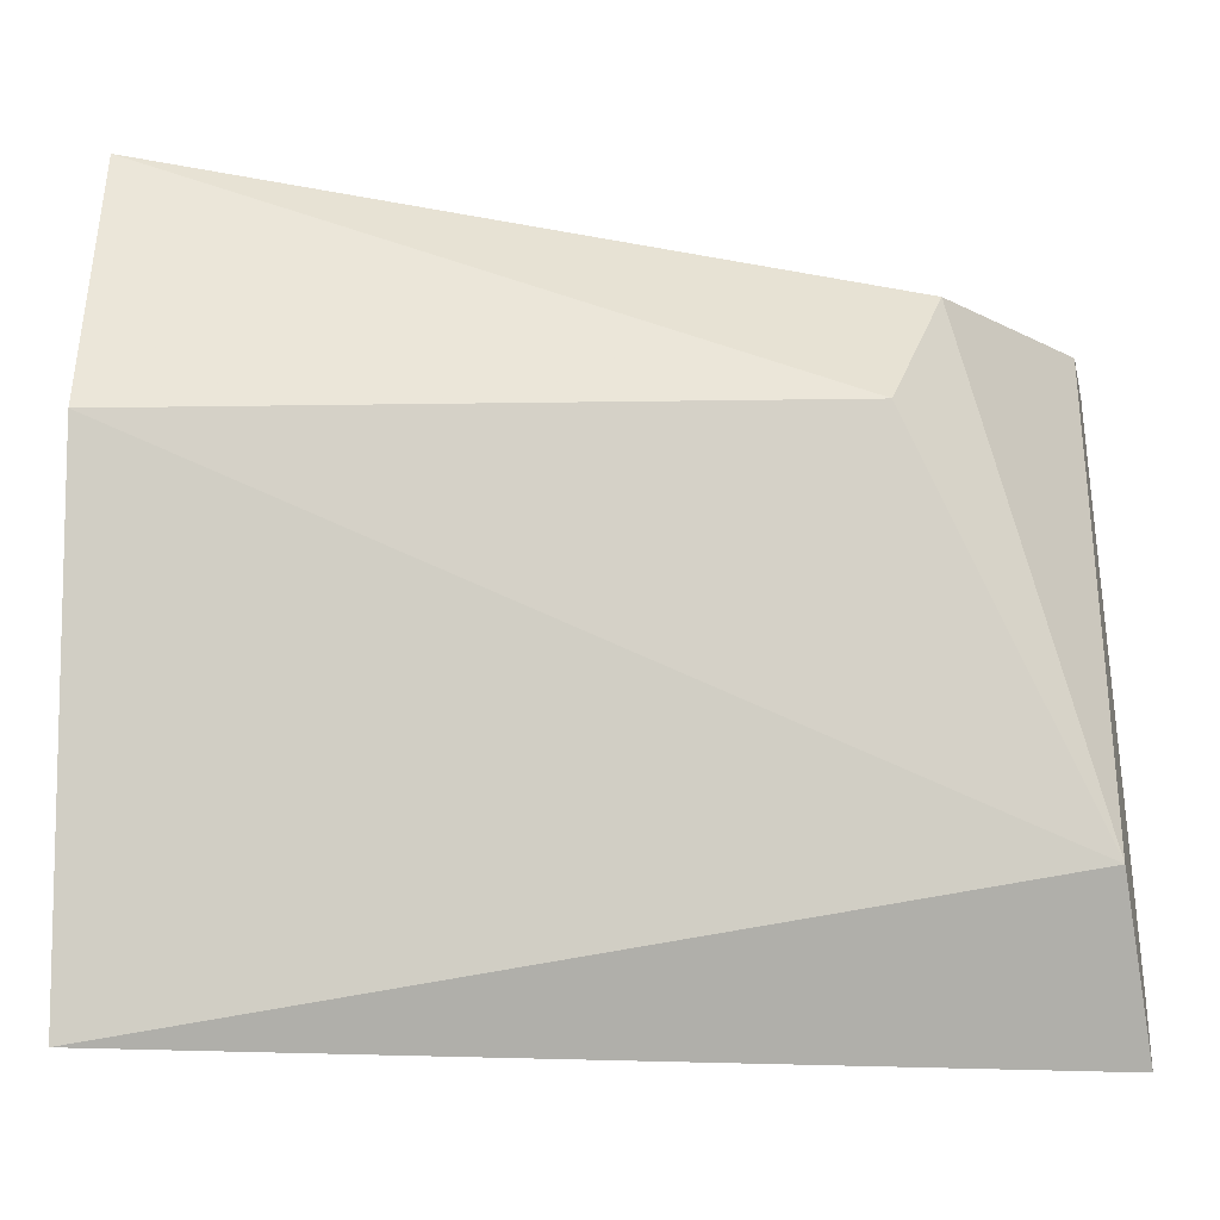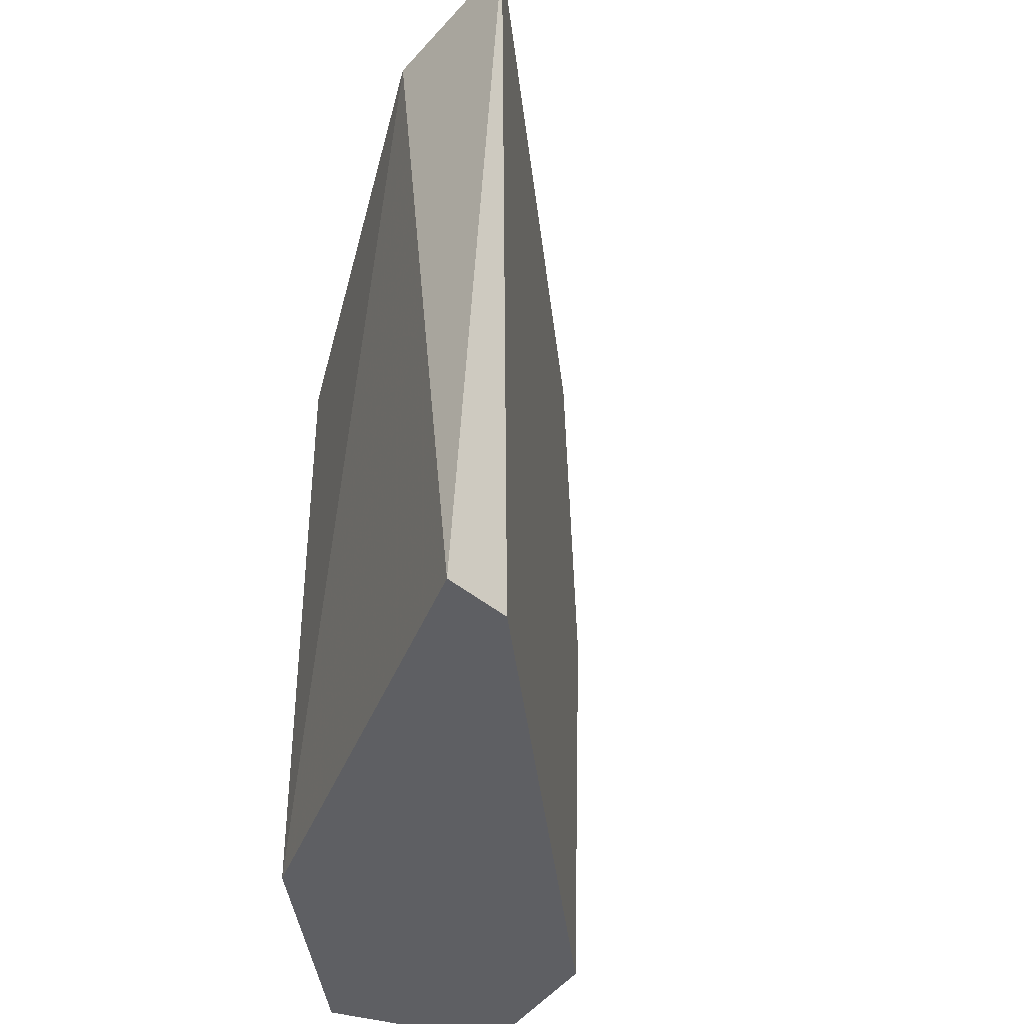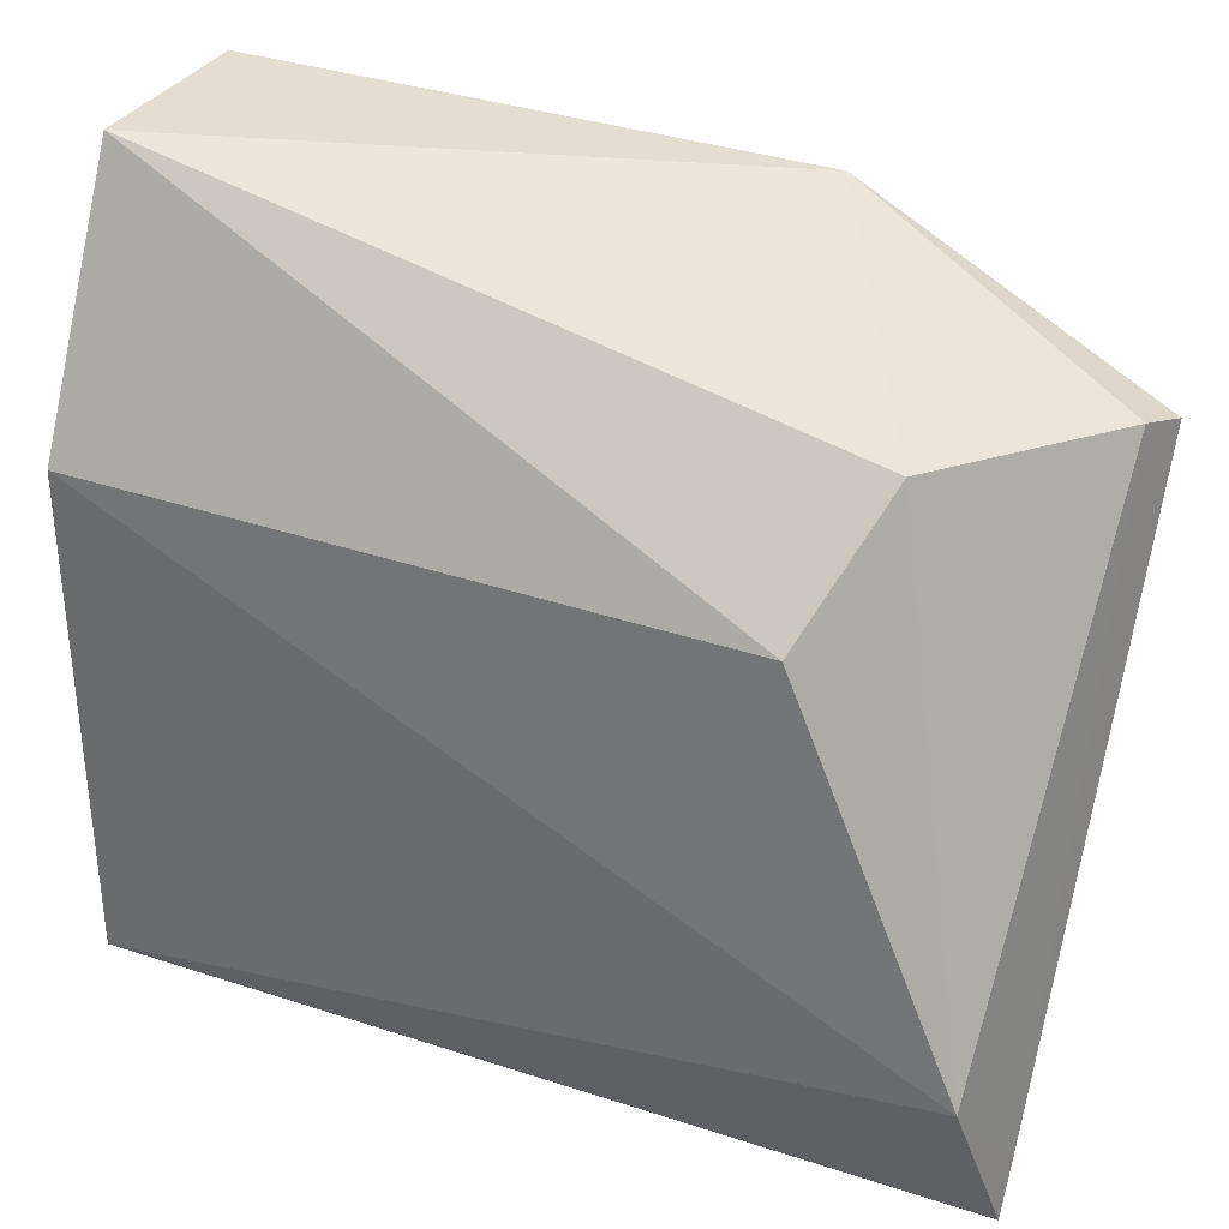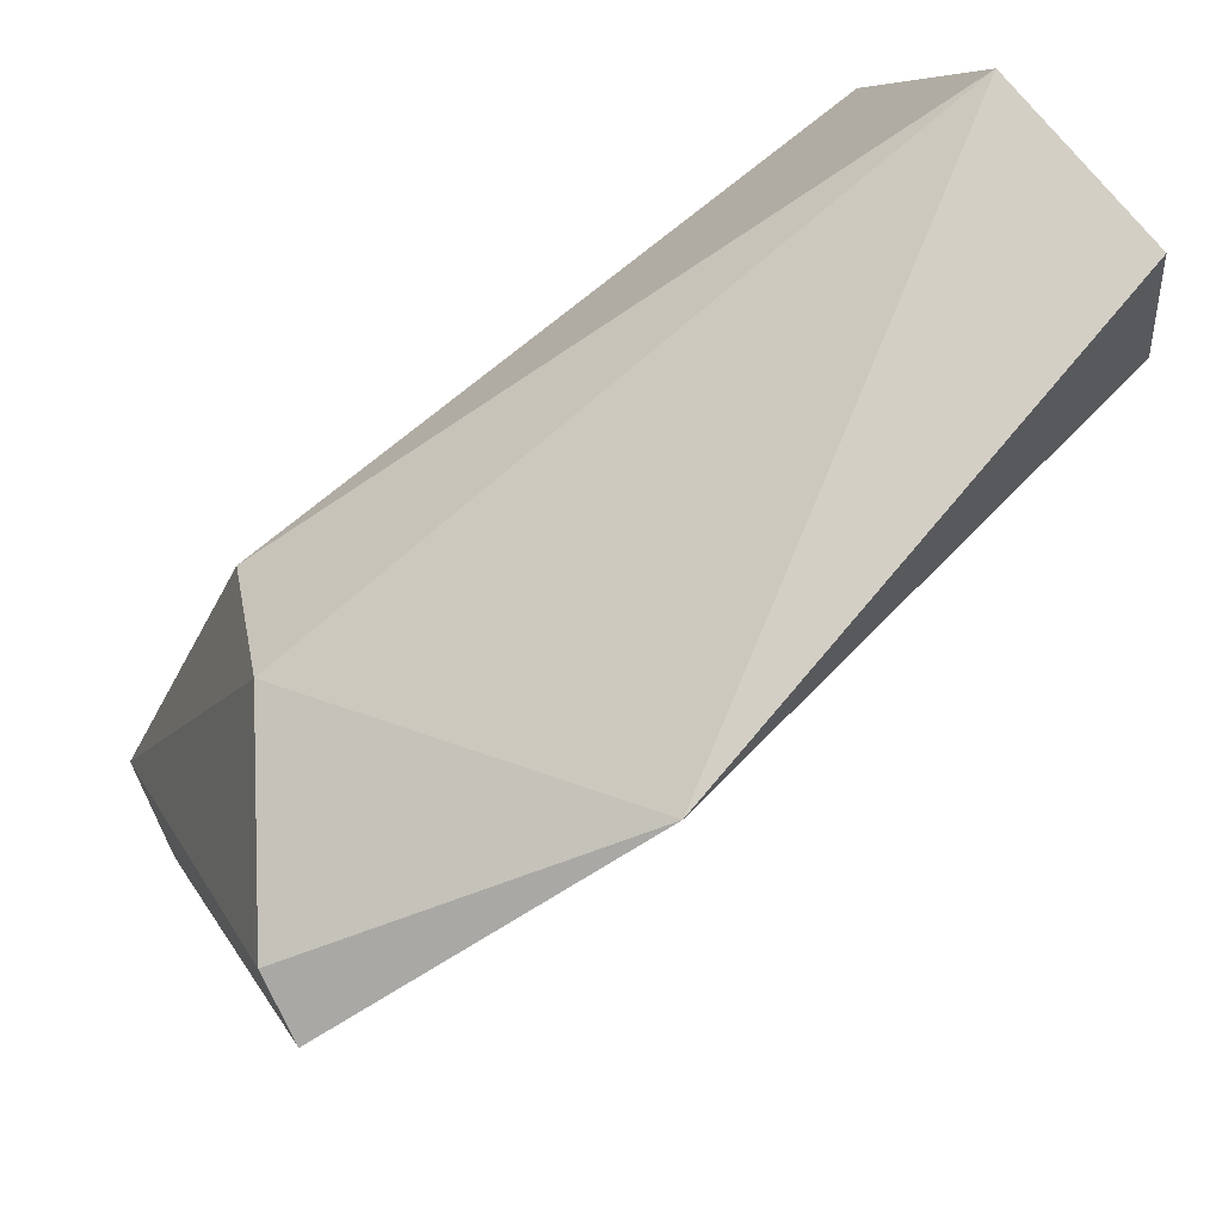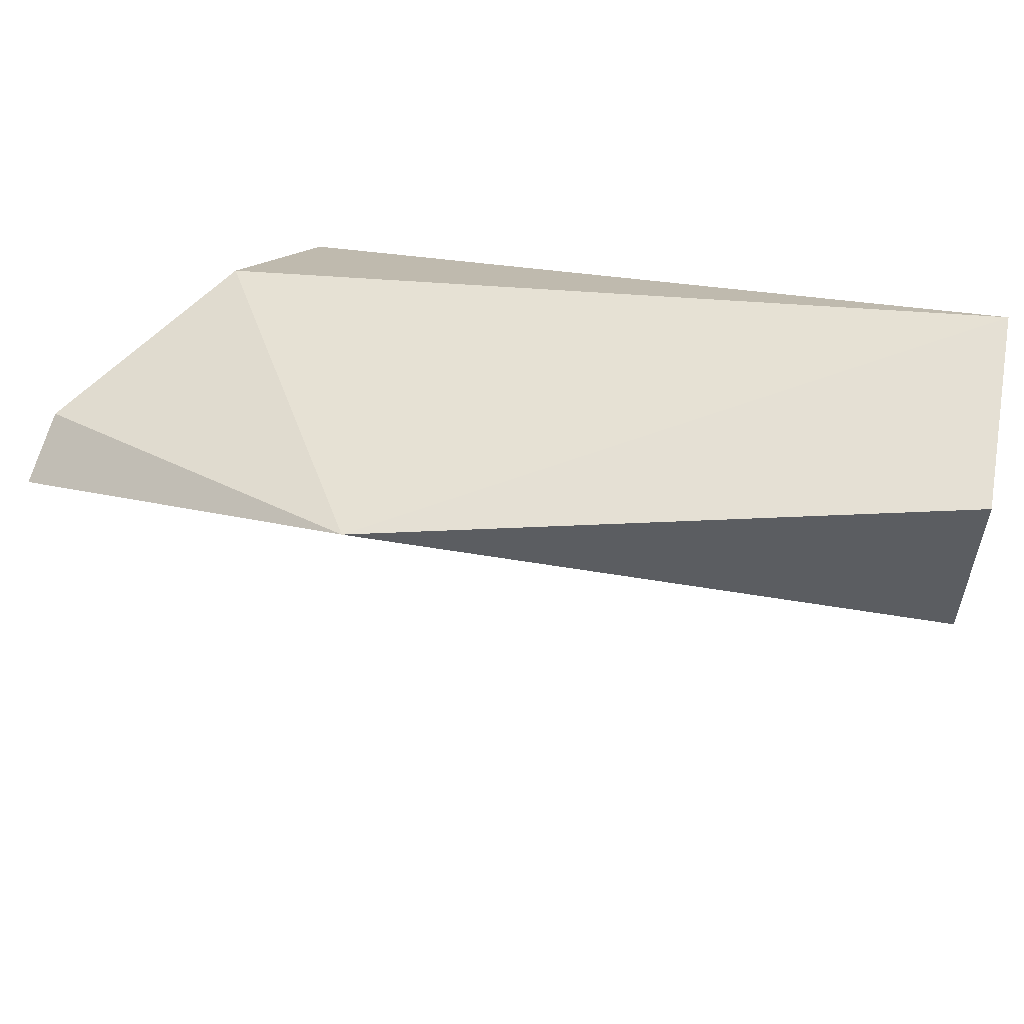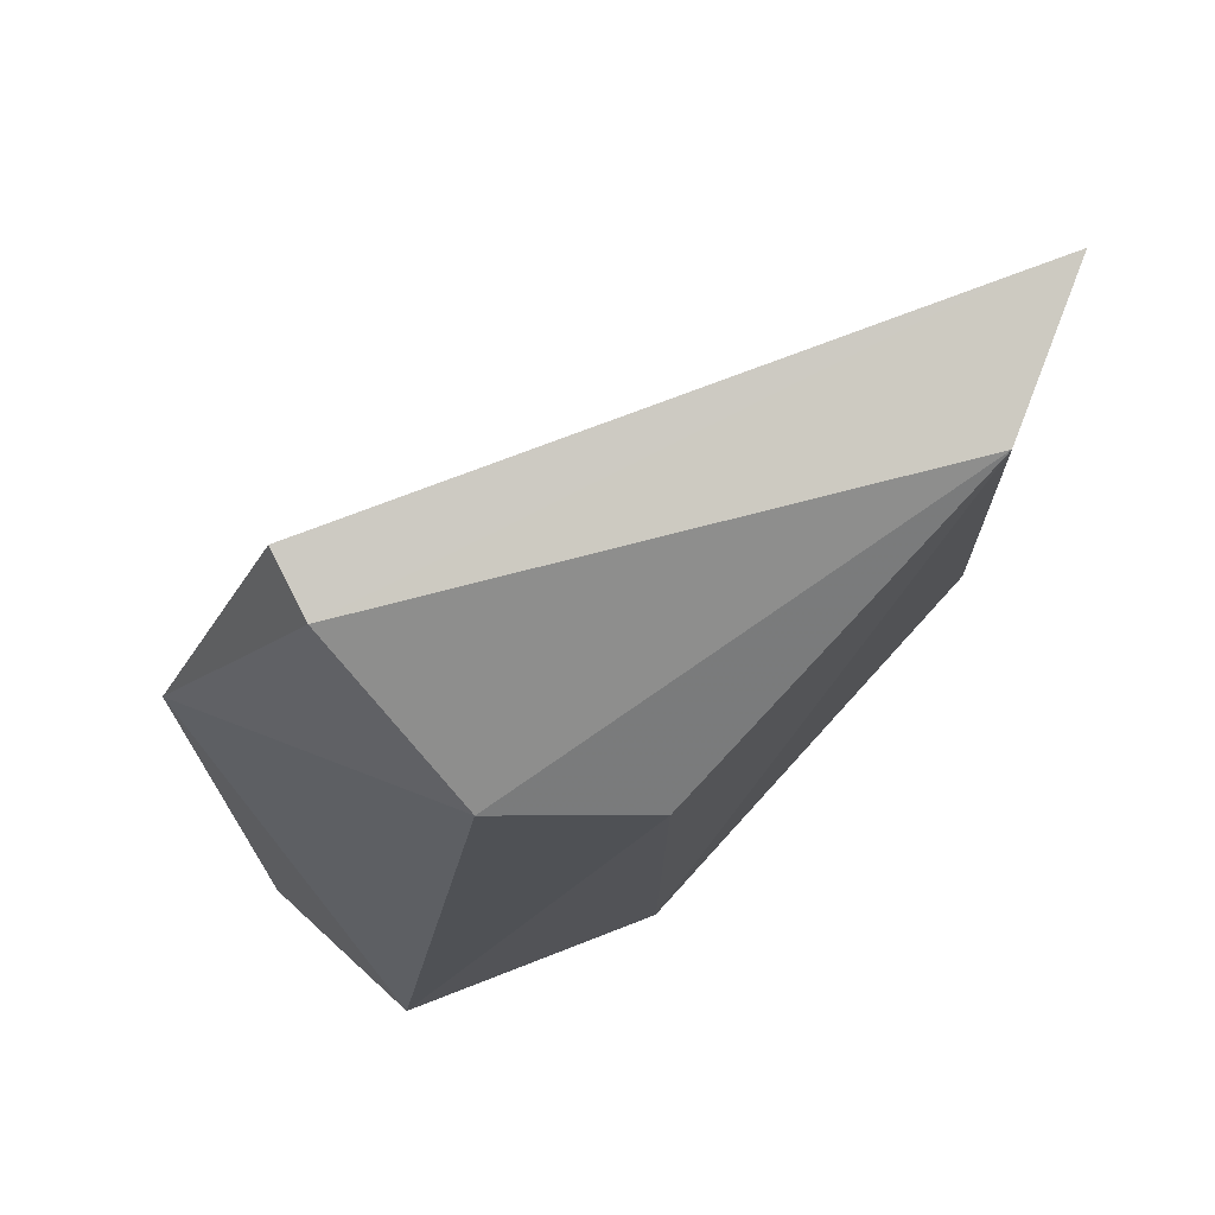
<metadata>
{"format":"obj","ext":"obj","renderer":"f3d","projection":"perspective","resolution":1024,"background":"white","views":[{"elev":-8.8,"azim":-87.9,"up":"+Y"},{"elev":-40.6,"azim":-20.2,"up":"+Z"},{"elev":33.1,"azim":-64.5,"up":"+Y"},{"elev":76.4,"azim":50.6,"up":"+Y"},{"elev":63.3,"azim":99.7,"up":"+Y"},{"elev":75.9,"azim":-137.7,"up":"+Z"}]}
</metadata>
<code>
v 0.1373 -0.2698 -0.03712
v 0.2107 -0.1246 -0.2417
v 0.2107 -0.1247 -0.03713
v 0.154 -0.1166 -0.07206
v 0.128 -0.1439 -0.2417
v 0.2037 -0.08333 -0.2417
v 0.1227 -0.2321 -0.04331
v 0.1434 -0.2576 -0.2417
v 0.2259 -0.09454 -0.1129
v 0.1583 -0.08333 -0.2417
v 0.1434 -0.2576 -0.03703
v 0.1958 -0.1191 -0.04032
v 0.1275 -0.1435 -0.08405
v 0.128 -0.2652 -0.2417
f 8 3 1
f 9 2 6
f 9 8 2
f 9 3 8
f 10 9 6
f 10 4 9
f 10 6 2
f 10 8 5
f 10 2 8
f 11 7 1
f 11 1 3
f 12 4 7
f 12 9 4
f 12 3 9
f 12 11 3
f 12 7 11
f 13 7 4
f 13 5 7
f 13 10 5
f 13 4 10
f 14 7 5
f 14 5 8
f 14 8 1
f 14 1 7

</code>
